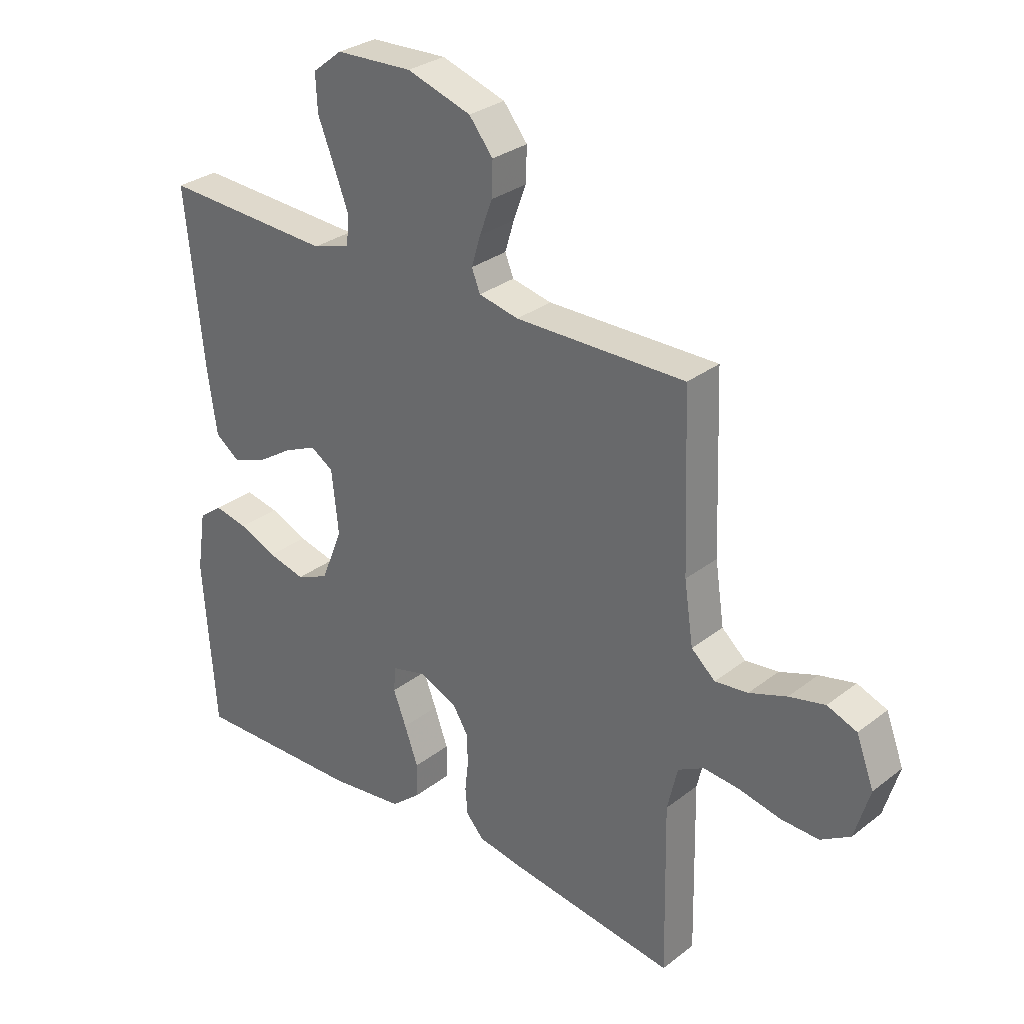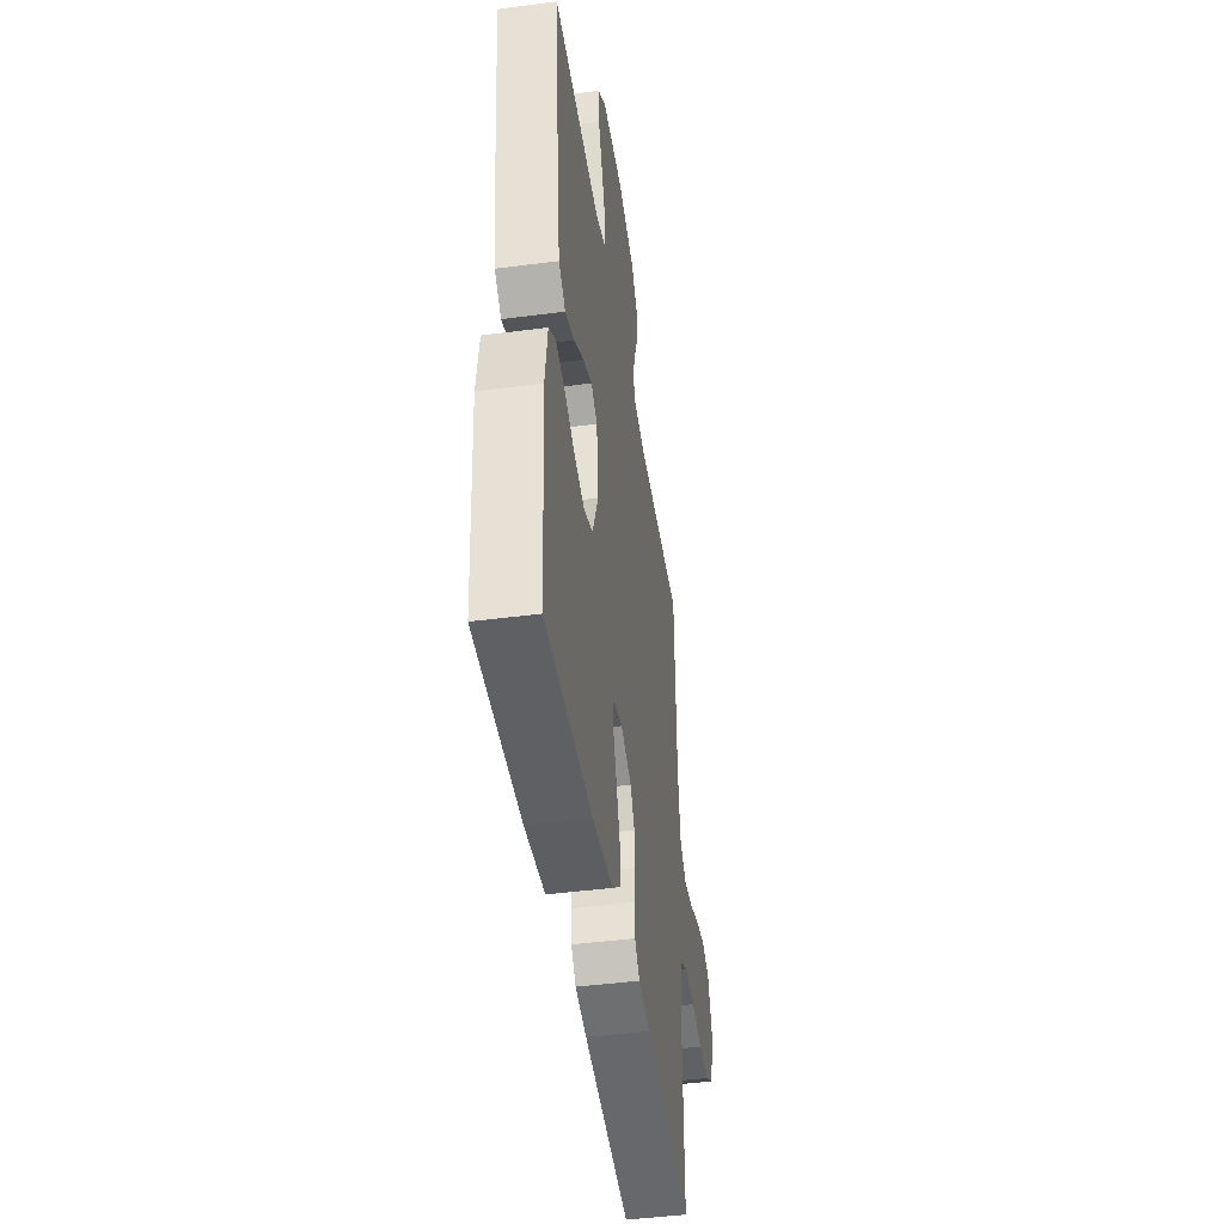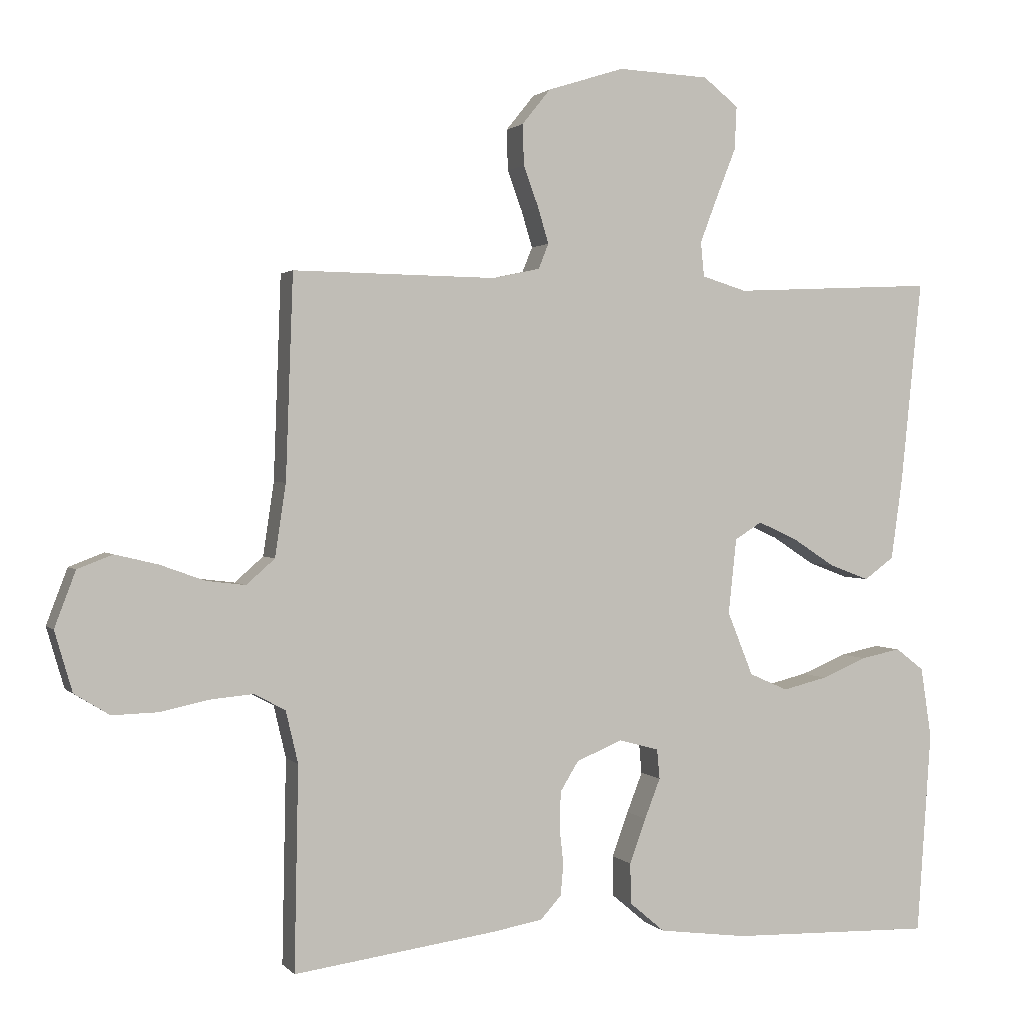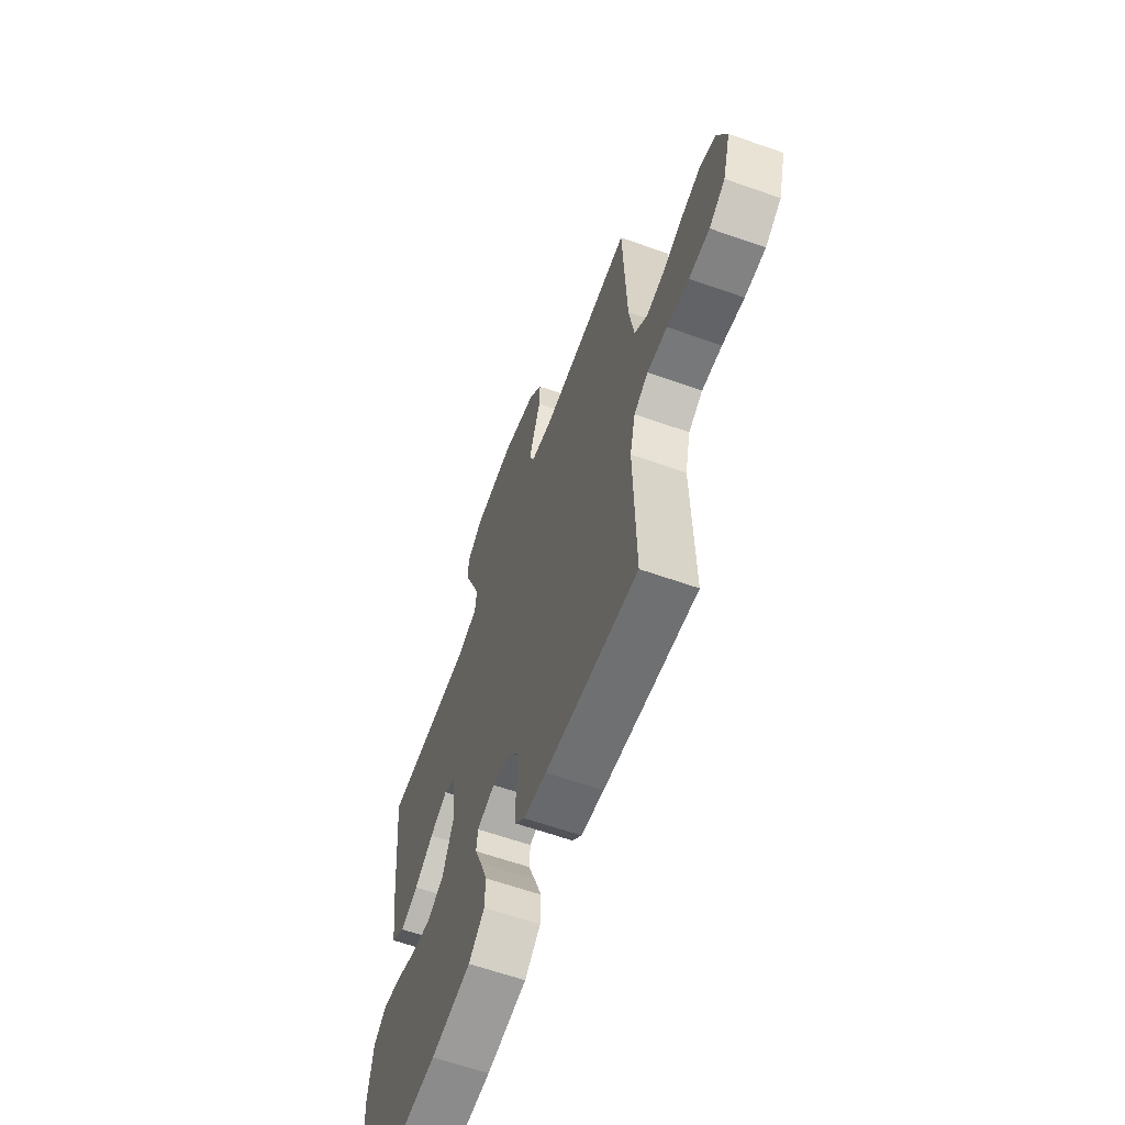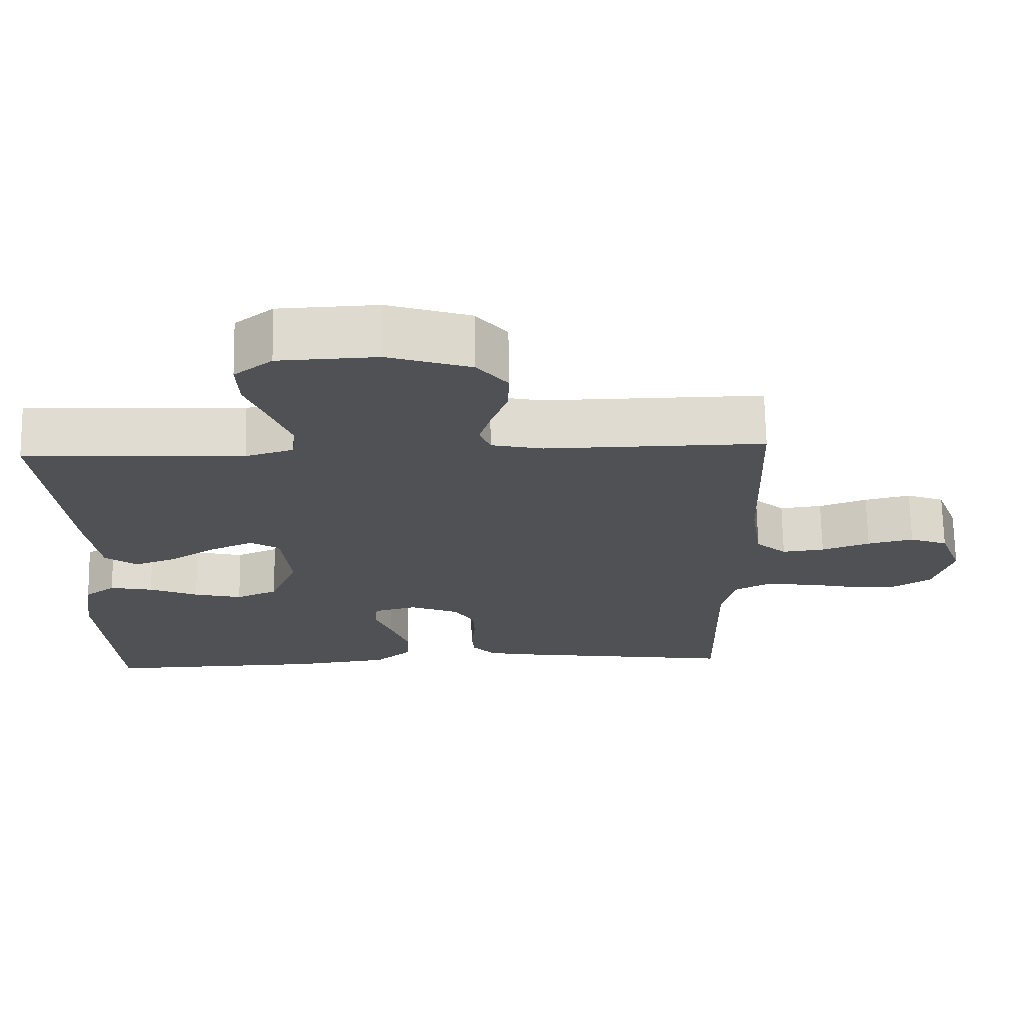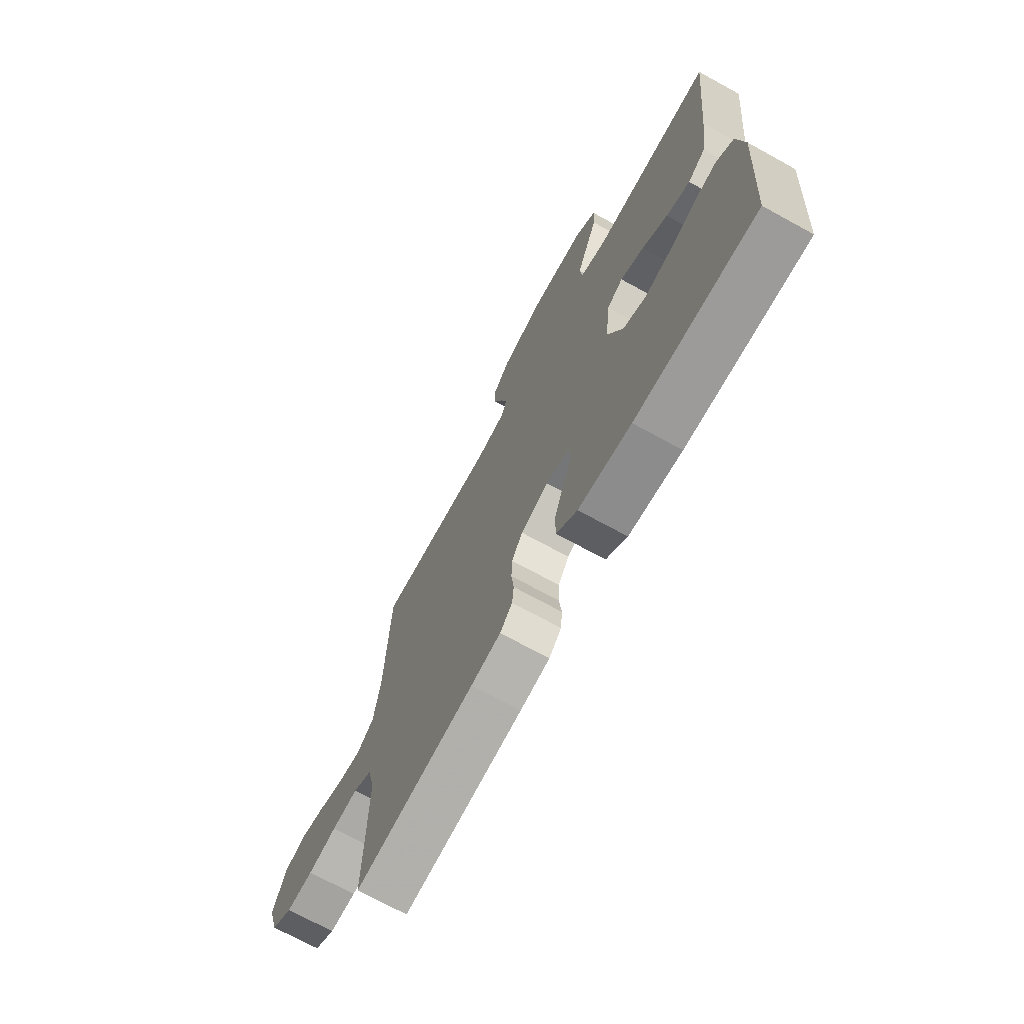
<metadata>
{"format":"obj","ext":"obj","renderer":"f3d","projection":"perspective","resolution":1024,"background":"white","views":[{"elev":30.1,"azim":41.9,"up":"+Z"},{"elev":-44.8,"azim":-81.4,"up":"+Z"},{"elev":1.5,"azim":160.4,"up":"+Z"},{"elev":-62.5,"azim":70.3,"up":"+Z"},{"elev":69.9,"azim":-1.0,"up":"+Z"},{"elev":-71.2,"azim":-118.8,"up":"+Z"}]}
</metadata>
<code>
v 0.5 0.07 -0.5
v 0.2 0.07 -0.459
v 0.126 0.07 -0.446
v 0.095 0.07 -0.412
v 0.091 0.07 -0.365
v 0.097 0.07 -0.311
v 0.095 0.07 -0.258
v 0.068 0.07 -0.214
v 0 0.07 -0.186
v -0.059 0.07 -0.202
v -0.063 0.07 -0.246
v -0.04 0.07 -0.305
v -0.016 0.07 -0.371
v -0.017 0.07 -0.431
v -0.069 0.07 -0.475
v -0.2 0.07 -0.492
v -0.5 0.07 -0.5
v -0.521 0.07 -0.2
v -0.505 0.07 -0.095
v -0.463 0.07 -0.063
v -0.404 0.07 -0.075
v -0.337 0.07 -0.103
v -0.271 0.07 -0.119
v -0.214 0.07 -0.094
v -0.176 0.07 0
v -0.188 0.07 0.111
v -0.228 0.07 0.136
v -0.286 0.07 0.11
v -0.349 0.07 0.069
v -0.408 0.07 0.047
v -0.452 0.07 0.079
v -0.469 0.07 0.2
v -0.5 0.07 0.5
v -0.2 0.07 0.486
v -0.134 0.07 0.506
v -0.129 0.07 0.557
v -0.155 0.07 0.625
v -0.184 0.07 0.698
v -0.187 0.07 0.762
v -0.135 0.07 0.803
v 0 0.07 0.809
v 0.113 0.07 0.773
v 0.155 0.07 0.721
v 0.153 0.07 0.661
v 0.131 0.07 0.601
v 0.115 0.07 0.548
v 0.13 0.07 0.511
v 0.2 0.07 0.496
v 0.5 0.07 0.5
v 0.511 0.07 0.2
v 0.527 0.07 0.093
v 0.569 0.07 0.056
v 0.627 0.07 0.063
v 0.693 0.07 0.087
v 0.756 0.07 0.102
v 0.808 0.07 0.082
v 0.839 0.07 0
v 0.813 0.07 -0.089
v 0.761 0.07 -0.121
v 0.694 0.07 -0.119
v 0.623 0.07 -0.104
v 0.558 0.07 -0.098
v 0.512 0.07 -0.123
v 0.494 0.07 -0.2
v 0.5 0 -0.5
v 0.2 0 -0.459
v 0.126 0 -0.446
v 0.095 0 -0.412
v 0.091 0 -0.365
v 0.097 0 -0.311
v 0.095 0 -0.258
v 0.068 0 -0.214
v 0 0 -0.186
v -0.059 0 -0.202
v -0.063 0 -0.246
v -0.04 0 -0.305
v -0.016 0 -0.371
v -0.017 0 -0.431
v -0.069 0 -0.475
v -0.2 0 -0.492
v -0.5 0 -0.5
v -0.521 0 -0.2
v -0.505 0 -0.095
v -0.463 0 -0.063
v -0.404 0 -0.075
v -0.337 0 -0.103
v -0.271 0 -0.119
v -0.214 0 -0.094
v -0.176 0 0
v -0.188 0 0.111
v -0.228 0 0.136
v -0.286 0 0.11
v -0.349 0 0.069
v -0.408 0 0.047
v -0.452 0 0.079
v -0.469 0 0.2
v -0.5 0 0.5
v -0.2 0 0.486
v -0.134 0 0.506
v -0.129 0 0.557
v -0.155 0 0.625
v -0.184 0 0.698
v -0.187 0 0.762
v -0.135 0 0.803
v 0 0 0.809
v 0.113 0 0.773
v 0.155 0 0.721
v 0.153 0 0.661
v 0.131 0 0.601
v 0.115 0 0.548
v 0.13 0 0.511
v 0.2 0 0.496
v 0.5 0 0.5
v 0.511 0 0.2
v 0.527 0 0.093
v 0.569 0 0.056
v 0.627 0 0.063
v 0.693 0 0.087
v 0.756 0 0.102
v 0.808 0 0.082
v 0.839 0 0
v 0.813 0 -0.089
v 0.761 0 -0.121
v 0.694 0 -0.119
v 0.623 0 -0.104
v 0.558 0 -0.098
v 0.512 0 -0.123
v 0.494 0 -0.2
f 58 59 60 61
f 58 61 62
f 57 58 62
f 56 57 62
f 53 54 55 56
f 52 53 56 62
f 51 52 62 63
f 48 49 50
f 47 48 50 51
f 42 43 44 45
f 42 45 46
f 41 42 46
f 40 41 46 47
f 37 38 39 40
f 36 37 40 47
f 31 32 33 34
f 31 34 35
f 28 29 30 31
f 27 28 31 35
f 26 27 35
f 25 26 35
f 19 20 21 22
f 19 22 23
f 18 19 23
f 17 18 23
f 16 17 23 24
f 11 12 13 14
f 11 14 15 16
f 3 4 5 6
f 3 6 7
f 64 1 2 3
f 64 3 7
f 63 64 7 8
f 51 63 8 9
f 47 51 9 10
f 25 35 36 47
f 25 47 10
f 16 24 25
f 10 11 16 25
f 125 124 123 122
f 126 125 122
f 126 122 121
f 126 121 120
f 120 119 118 117
f 126 120 117 116
f 127 126 116 115
f 114 113 112
f 115 114 112 111
f 109 108 107 106
f 110 109 106
f 110 106 105
f 111 110 105 104
f 104 103 102 101
f 111 104 101 100
f 98 97 96 95
f 99 98 95
f 95 94 93 92
f 99 95 92 91
f 99 91 90
f 99 90 89
f 86 85 84 83
f 87 86 83
f 87 83 82
f 87 82 81
f 88 87 81 80
f 78 77 76 75
f 80 79 78 75
f 70 69 68 67
f 71 70 67
f 67 66 65 128
f 71 67 128
f 72 71 128 127
f 73 72 127 115
f 74 73 115 111
f 111 100 99 89
f 74 111 89
f 89 88 80
f 89 80 75 74
f 1 65 66 2
f 2 66 67 3
f 3 67 68 4
f 4 68 69 5
f 5 69 70 6
f 6 70 71 7
f 7 71 72 8
f 8 72 73 9
f 9 73 74 10
f 10 74 75 11
f 11 75 76 12
f 12 76 77 13
f 13 77 78 14
f 14 78 79 15
f 15 79 80 16
f 16 80 81 17
f 17 81 82 18
f 18 82 83 19
f 19 83 84 20
f 20 84 85 21
f 21 85 86 22
f 22 86 87 23
f 23 87 88 24
f 24 88 89 25
f 25 89 90 26
f 26 90 91 27
f 27 91 92 28
f 28 92 93 29
f 29 93 94 30
f 30 94 95 31
f 31 95 96 32
f 32 96 97 33
f 33 97 98 34
f 34 98 99 35
f 35 99 100 36
f 36 100 101 37
f 37 101 102 38
f 38 102 103 39
f 39 103 104 40
f 40 104 105 41
f 41 105 106 42
f 42 106 107 43
f 43 107 108 44
f 44 108 109 45
f 45 109 110 46
f 46 110 111 47
f 47 111 112 48
f 48 112 113 49
f 49 113 114 50
f 50 114 115 51
f 51 115 116 52
f 52 116 117 53
f 53 117 118 54
f 54 118 119 55
f 55 119 120 56
f 56 120 121 57
f 57 121 122 58
f 58 122 123 59
f 59 123 124 60
f 60 124 125 61
f 61 125 126 62
f 62 126 127 63
f 63 127 128 64
f 64 128 65 1

</code>
